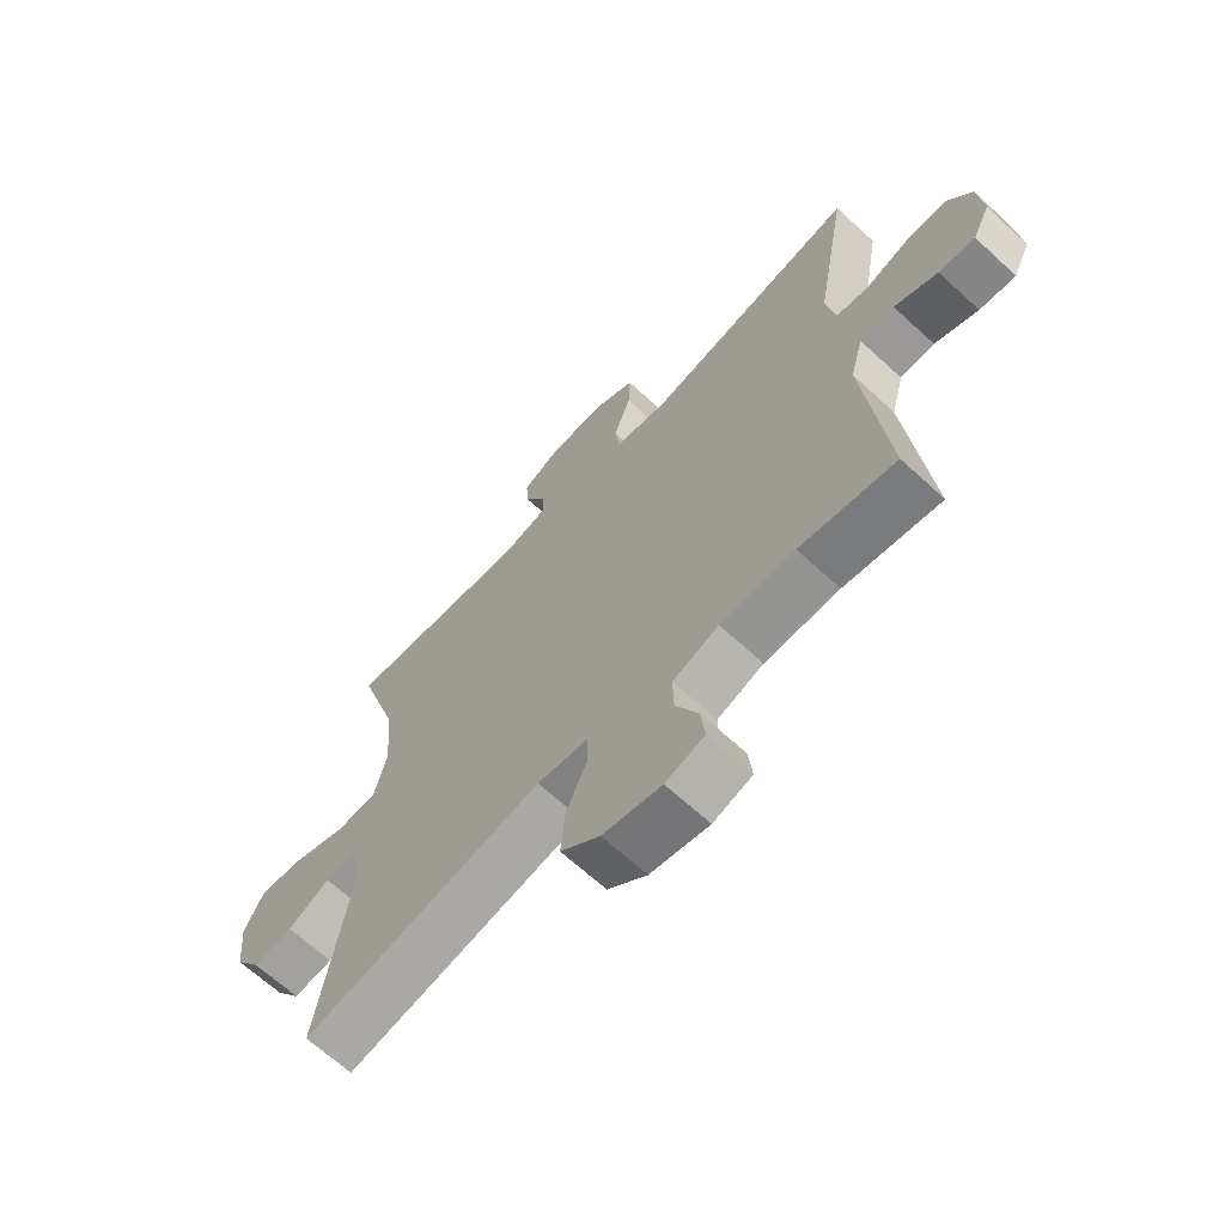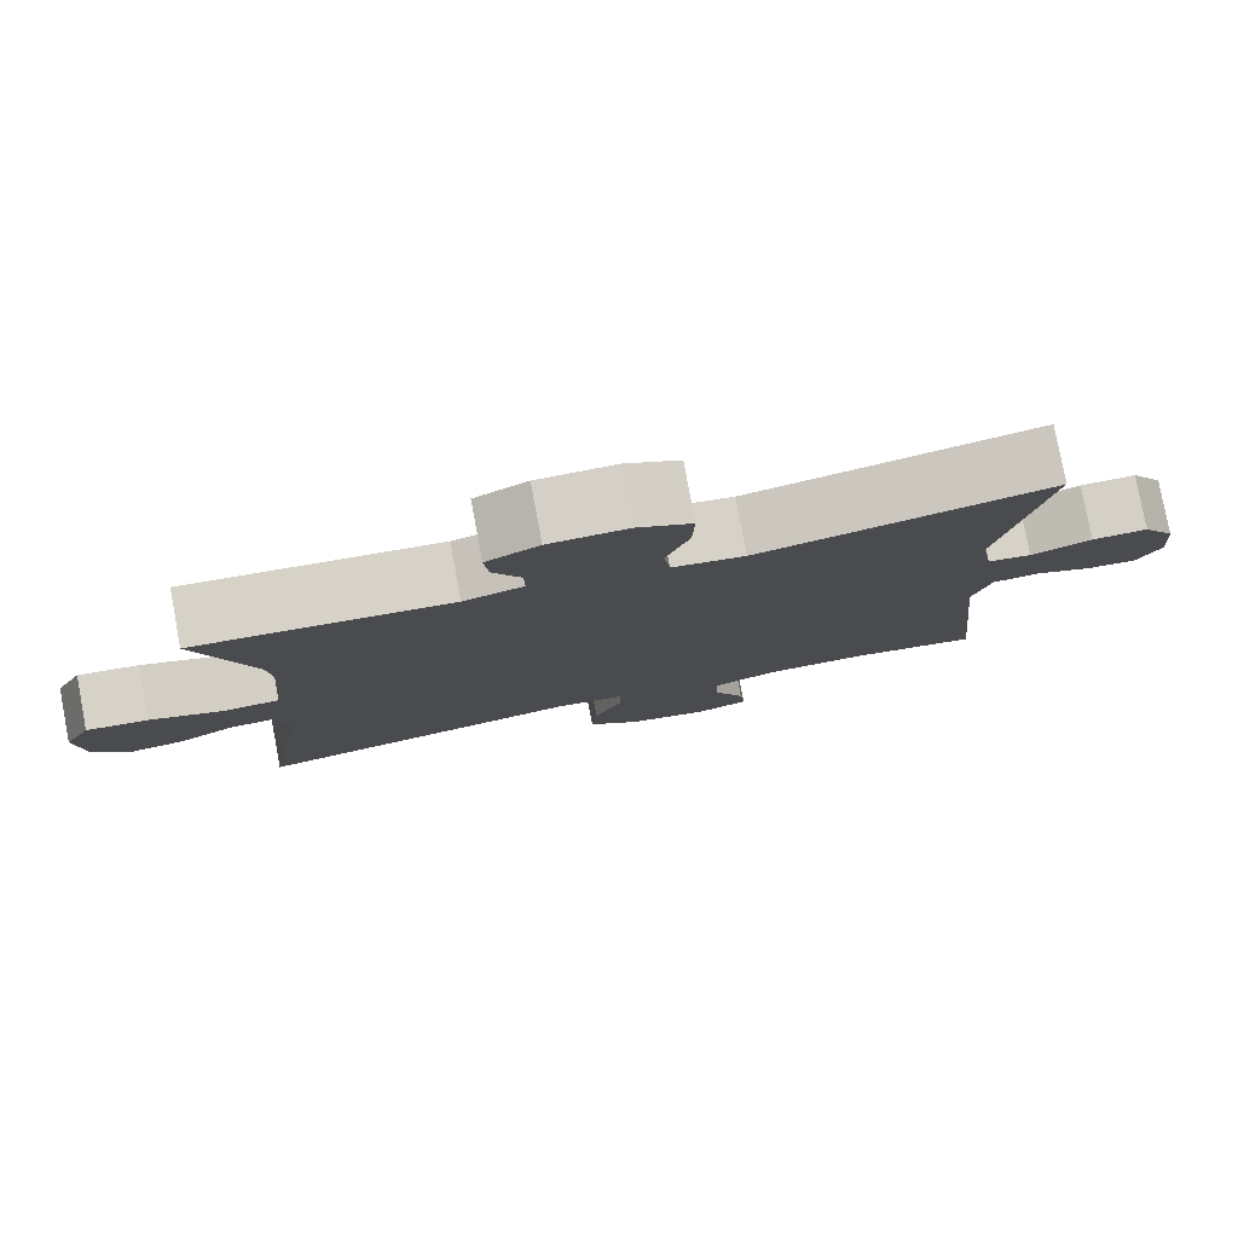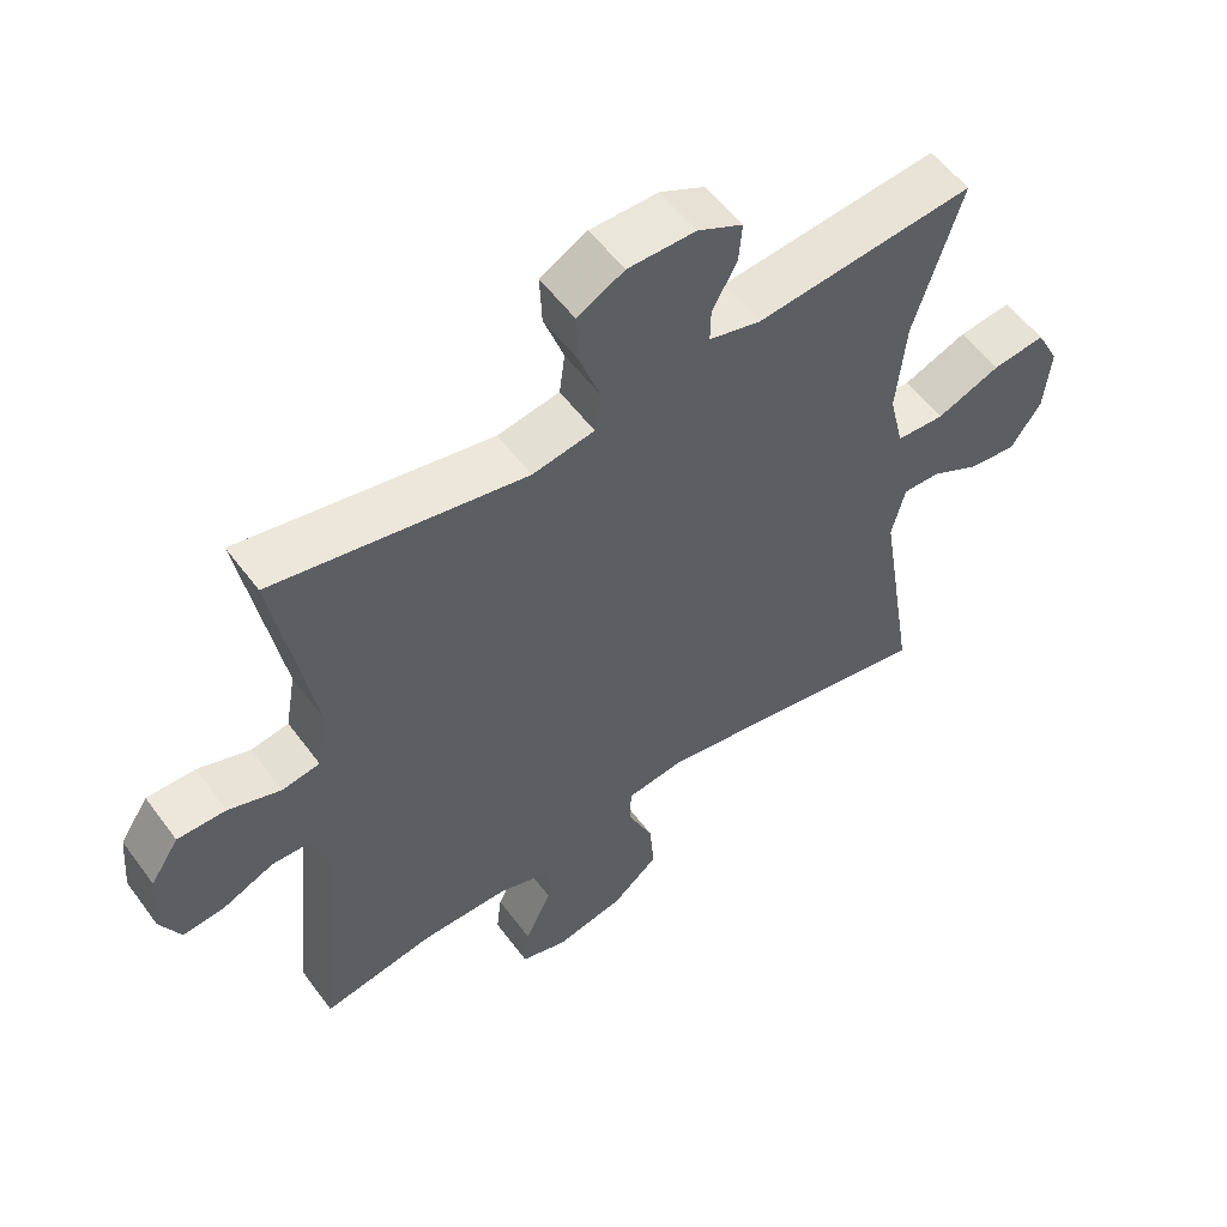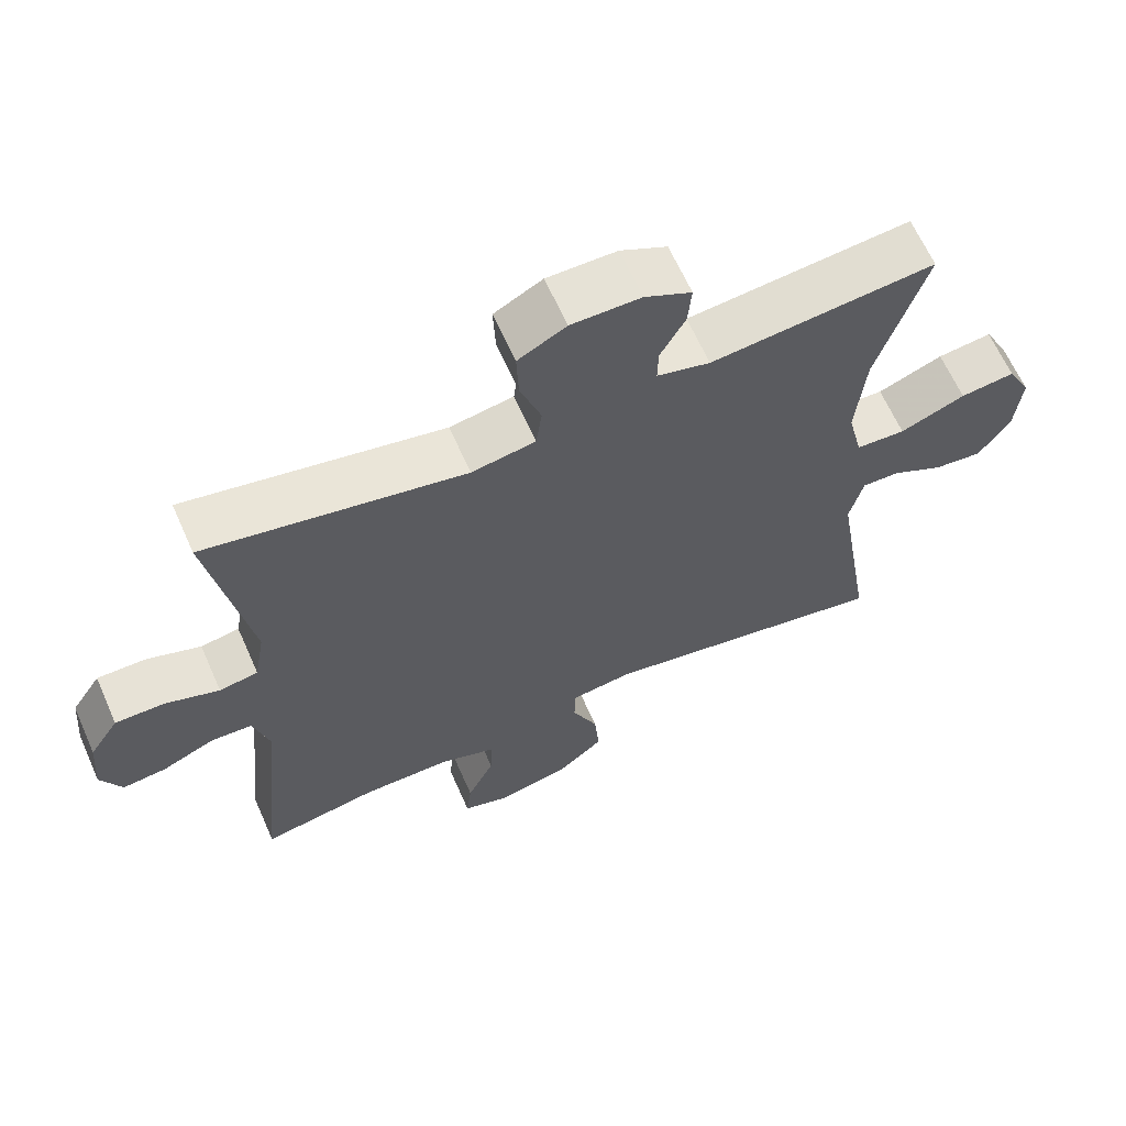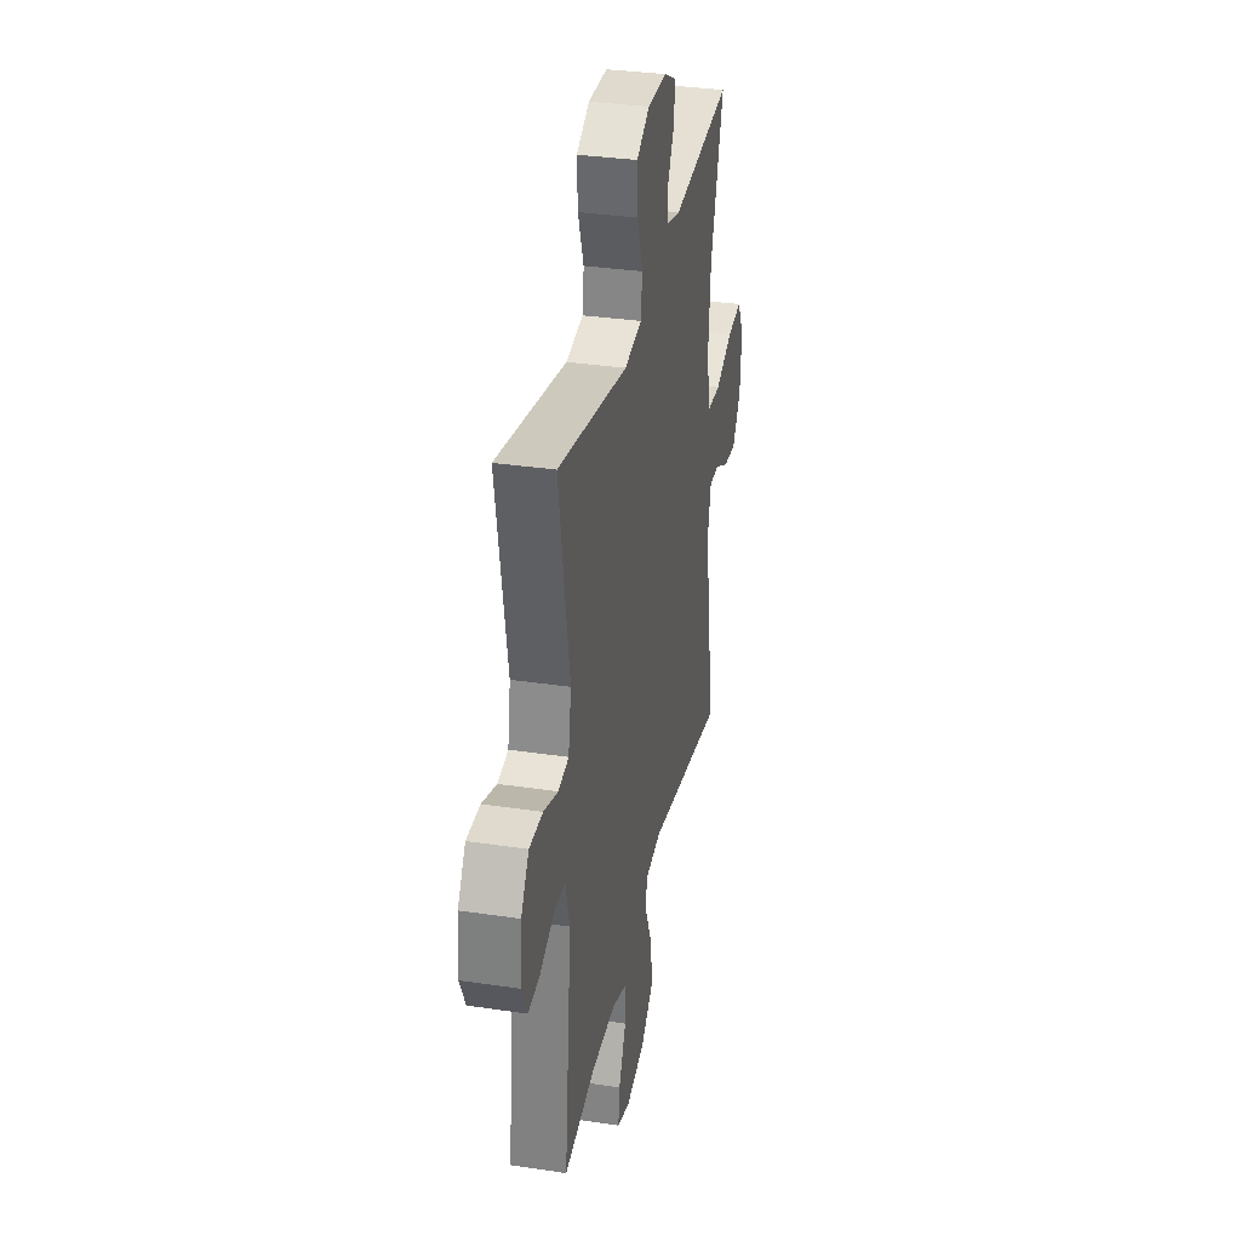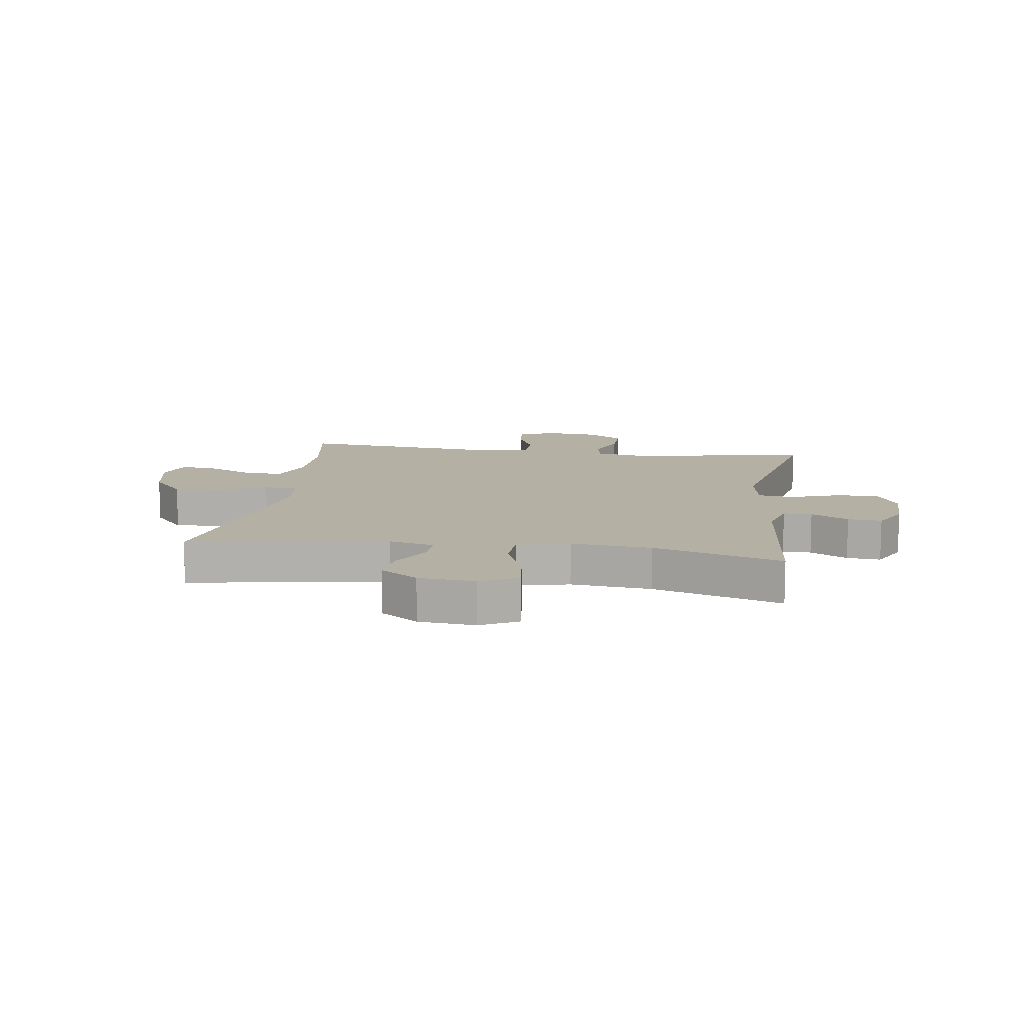
<metadata>
{"format":"obj","ext":"obj","renderer":"f3d","projection":"perspective","resolution":1024,"background":"white","views":[{"elev":-66.6,"azim":47.3,"up":"+Z"},{"elev":79.7,"azim":-10.7,"up":"+Z"},{"elev":55.7,"azim":144.1,"up":"+Z"},{"elev":64.3,"azim":156.1,"up":"+Z"},{"elev":33.4,"azim":101.6,"up":"+Z"},{"elev":11.5,"azim":-81.7,"up":"+Y"}]}
</metadata>
<code>
v -0.5 0.07 -0.5
v -0.445 0.07 -0.159
v -0.464 0.07 -0.081
v -0.517 0.07 -0.083
v -0.588 0.07 -0.121
v -0.656 0.07 -0.129
v -0.7 0.07 -0.065
v -0.709 0.07 0.031
v -0.676 0.07 0.095
v -0.6 0.07 0.086
v -0.509 0.07 0.05
v -0.44 0.07 0.054
v -0.419 0.07 0.143
v -0.432 0.07 0.28
v -0.5 0.07 0.5
v -0.187 0.07 0.471
v -0.113 0.07 0.491
v -0.114 0.07 0.54
v -0.149 0.07 0.604
v -0.154 0.07 0.662
v -0.089 0.07 0.695
v 0.008 0.07 0.696
v 0.075 0.07 0.66
v 0.072 0.07 0.587
v 0.043 0.07 0.504
v 0.051 0.07 0.443
v 0.14 0.07 0.428
v 0.5 0.07 0.5
v 0.445 0.07 0.187
v 0.46 0.07 0.101
v 0.514 0.07 0.092
v 0.589 0.07 0.119
v 0.658 0.07 0.12
v 0.699 0.07 0.057
v 0.707 0.07 -0.034
v 0.678 0.07 -0.094
v 0.617 0.07 -0.088
v 0.544 0.07 -0.056
v 0.486 0.07 -0.059
v 0.464 0.07 -0.141
v 0.5 0.07 -0.5
v 0.339 0.07 -0.472
v 0.214 0.07 -0.473
v 0.136 0.07 -0.501
v 0.138 0.07 -0.567
v 0.176 0.07 -0.647
v 0.183 0.07 -0.709
v 0.117 0.07 -0.73
v 0.018 0.07 -0.709
v -0.048 0.07 -0.653
v -0.041 0.07 -0.572
v -0.005 0.07 -0.49
v -0.006 0.07 -0.433
v -0.092 0.07 -0.422
v -0.5 0 -0.5
v -0.445 0 -0.159
v -0.464 0 -0.081
v -0.517 0 -0.083
v -0.588 0 -0.121
v -0.656 0 -0.129
v -0.7 0 -0.065
v -0.709 0 0.031
v -0.676 0 0.095
v -0.6 0 0.086
v -0.509 0 0.05
v -0.44 0 0.054
v -0.419 0 0.143
v -0.432 0 0.28
v -0.5 0 0.5
v -0.187 0 0.471
v -0.113 0 0.491
v -0.114 0 0.54
v -0.149 0 0.604
v -0.154 0 0.662
v -0.089 0 0.695
v 0.008 0 0.696
v 0.075 0 0.66
v 0.072 0 0.587
v 0.043 0 0.504
v 0.051 0 0.443
v 0.14 0 0.428
v 0.5 0 0.5
v 0.445 0 0.187
v 0.46 0 0.101
v 0.514 0 0.092
v 0.589 0 0.119
v 0.658 0 0.12
v 0.699 0 0.057
v 0.707 0 -0.034
v 0.678 0 -0.094
v 0.617 0 -0.088
v 0.544 0 -0.056
v 0.486 0 -0.059
v 0.464 0 -0.141
v 0.5 0 -0.5
v 0.339 0 -0.472
v 0.214 0 -0.473
v 0.136 0 -0.501
v 0.138 0 -0.567
v 0.176 0 -0.647
v 0.183 0 -0.709
v 0.117 0 -0.73
v 0.018 0 -0.709
v -0.048 0 -0.653
v -0.041 0 -0.572
v -0.005 0 -0.49
v -0.006 0 -0.433
v -0.092 0 -0.422
f 50 51 52
f 49 50 52
f 48 49 52
f 47 48 52
f 46 47 52
f 45 46 52
f 44 45 52 53
f 43 44 53
f 42 43 53
f 40 41 42
f 42 53 54
f 40 42 54
f 39 40 54
f 36 37 38
f 35 36 38
f 34 35 38
f 33 34 38
f 32 33 38
f 31 32 38
f 30 31 38 39
f 54 1 2
f 39 54 2
f 30 39 2
f 29 30 2
f 23 24 25
f 22 23 25
f 21 22 25
f 20 21 25
f 19 20 25
f 18 19 25
f 17 18 25 26
f 16 17 26
f 16 26 27
f 15 16 27
f 14 15 27
f 9 10 11
f 8 9 11
f 7 8 11
f 6 7 11
f 5 6 11
f 4 5 11
f 3 4 11 12
f 2 3 12 13
f 27 28 29
f 14 27 29
f 13 14 29
f 2 13 29
f 106 105 104
f 106 104 103
f 106 103 102
f 106 102 101
f 106 101 100
f 106 100 99
f 107 106 99 98
f 107 98 97
f 107 97 96
f 96 95 94
f 108 107 96
f 108 96 94
f 108 94 93
f 92 91 90
f 92 90 89
f 92 89 88
f 92 88 87
f 92 87 86
f 92 86 85
f 93 92 85 84
f 56 55 108
f 56 108 93
f 56 93 84
f 56 84 83
f 79 78 77
f 79 77 76
f 79 76 75
f 79 75 74
f 79 74 73
f 79 73 72
f 80 79 72 71
f 80 71 70
f 81 80 70
f 81 70 69
f 81 69 68
f 65 64 63
f 65 63 62
f 65 62 61
f 65 61 60
f 65 60 59
f 65 59 58
f 66 65 58 57
f 67 66 57 56
f 83 82 81
f 83 81 68
f 83 68 67
f 83 67 56
f 1 55 56 2
f 2 56 57 3
f 3 57 58 4
f 4 58 59 5
f 5 59 60 6
f 6 60 61 7
f 7 61 62 8
f 8 62 63 9
f 9 63 64 10
f 10 64 65 11
f 11 65 66 12
f 12 66 67 13
f 13 67 68 14
f 14 68 69 15
f 15 69 70 16
f 16 70 71 17
f 17 71 72 18
f 18 72 73 19
f 19 73 74 20
f 20 74 75 21
f 21 75 76 22
f 22 76 77 23
f 23 77 78 24
f 24 78 79 25
f 25 79 80 26
f 26 80 81 27
f 27 81 82 28
f 28 82 83 29
f 29 83 84 30
f 30 84 85 31
f 31 85 86 32
f 32 86 87 33
f 33 87 88 34
f 34 88 89 35
f 35 89 90 36
f 36 90 91 37
f 37 91 92 38
f 38 92 93 39
f 39 93 94 40
f 40 94 95 41
f 41 95 96 42
f 42 96 97 43
f 43 97 98 44
f 44 98 99 45
f 45 99 100 46
f 46 100 101 47
f 47 101 102 48
f 48 102 103 49
f 49 103 104 50
f 50 104 105 51
f 51 105 106 52
f 52 106 107 53
f 53 107 108 54
f 54 108 55 1

</code>
